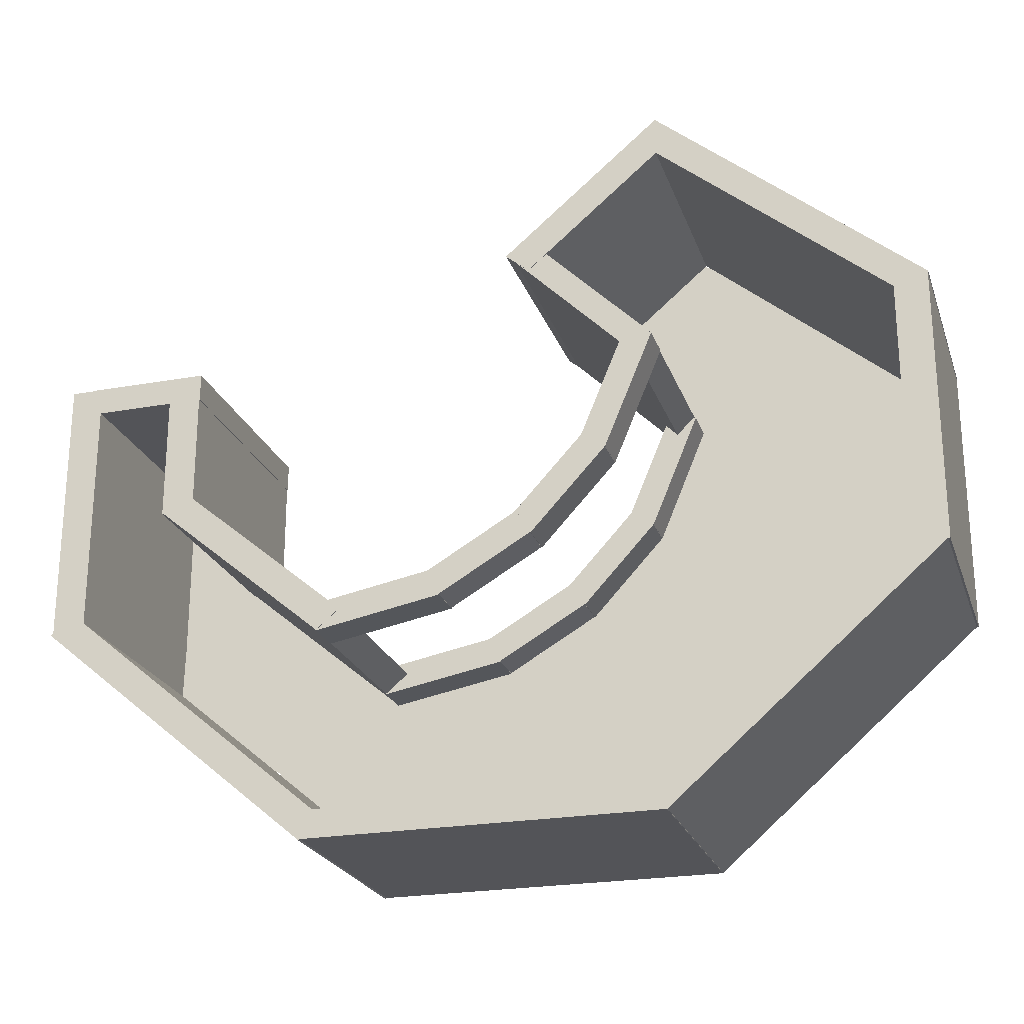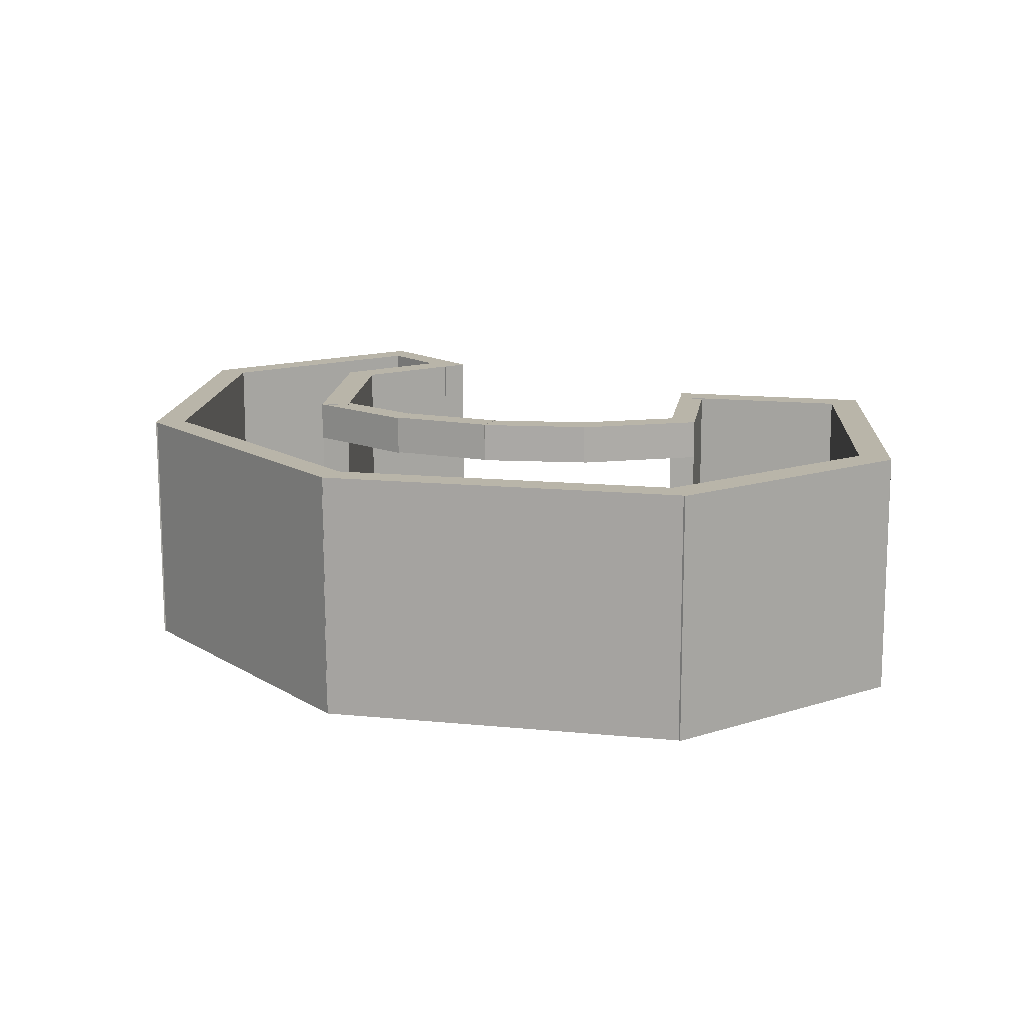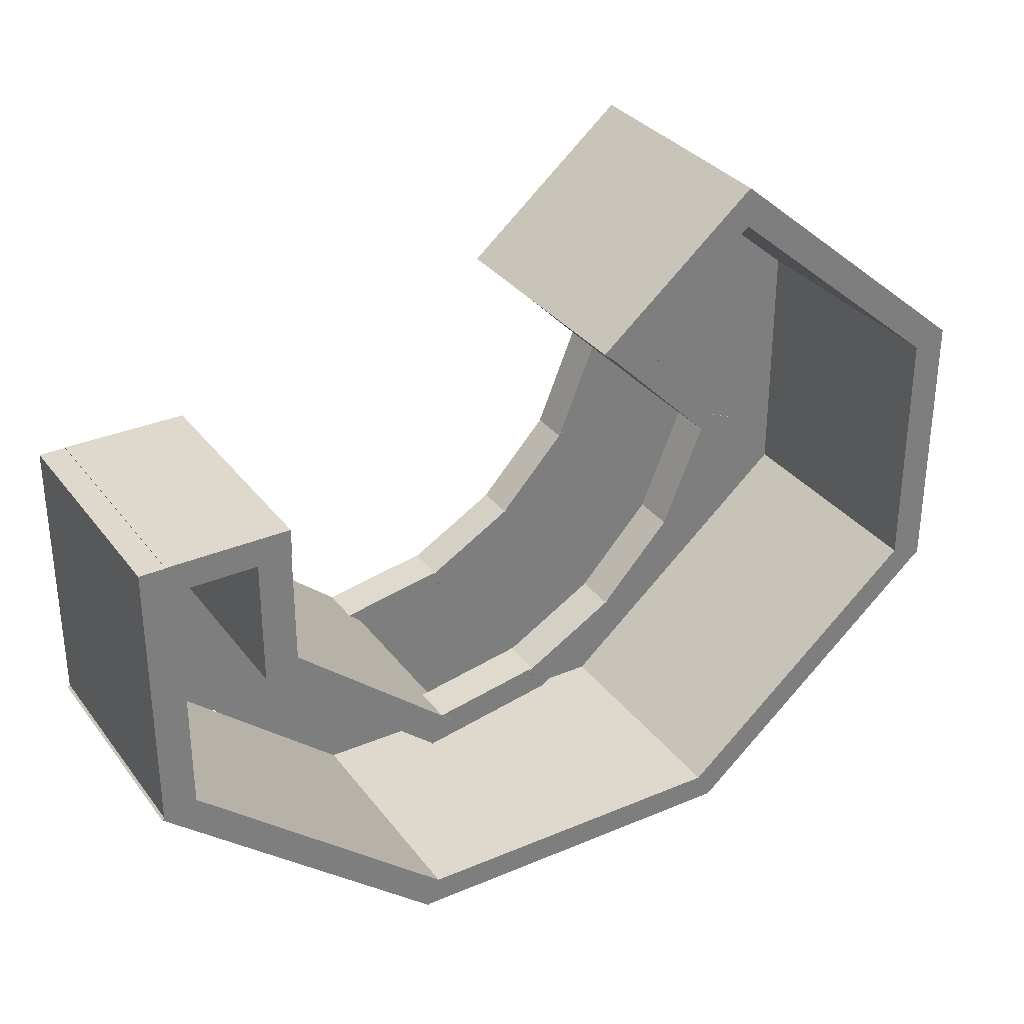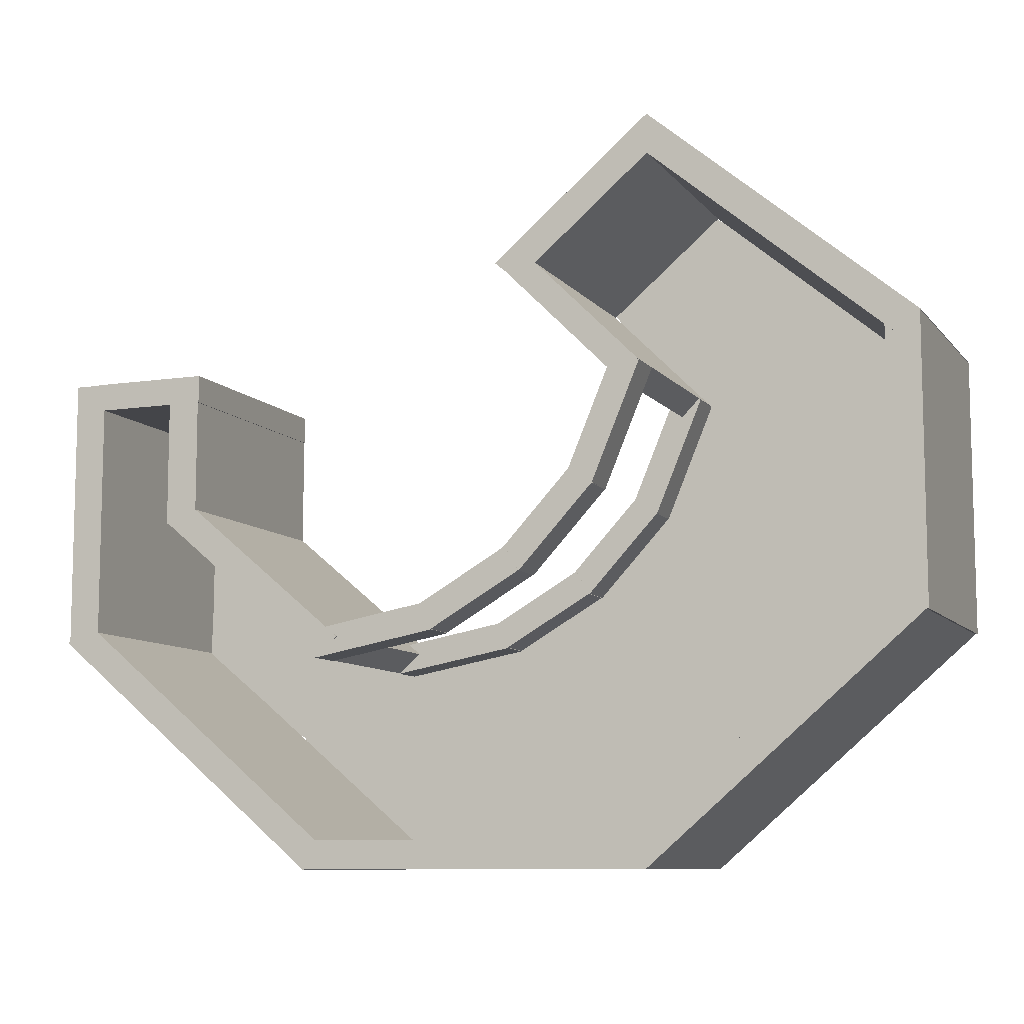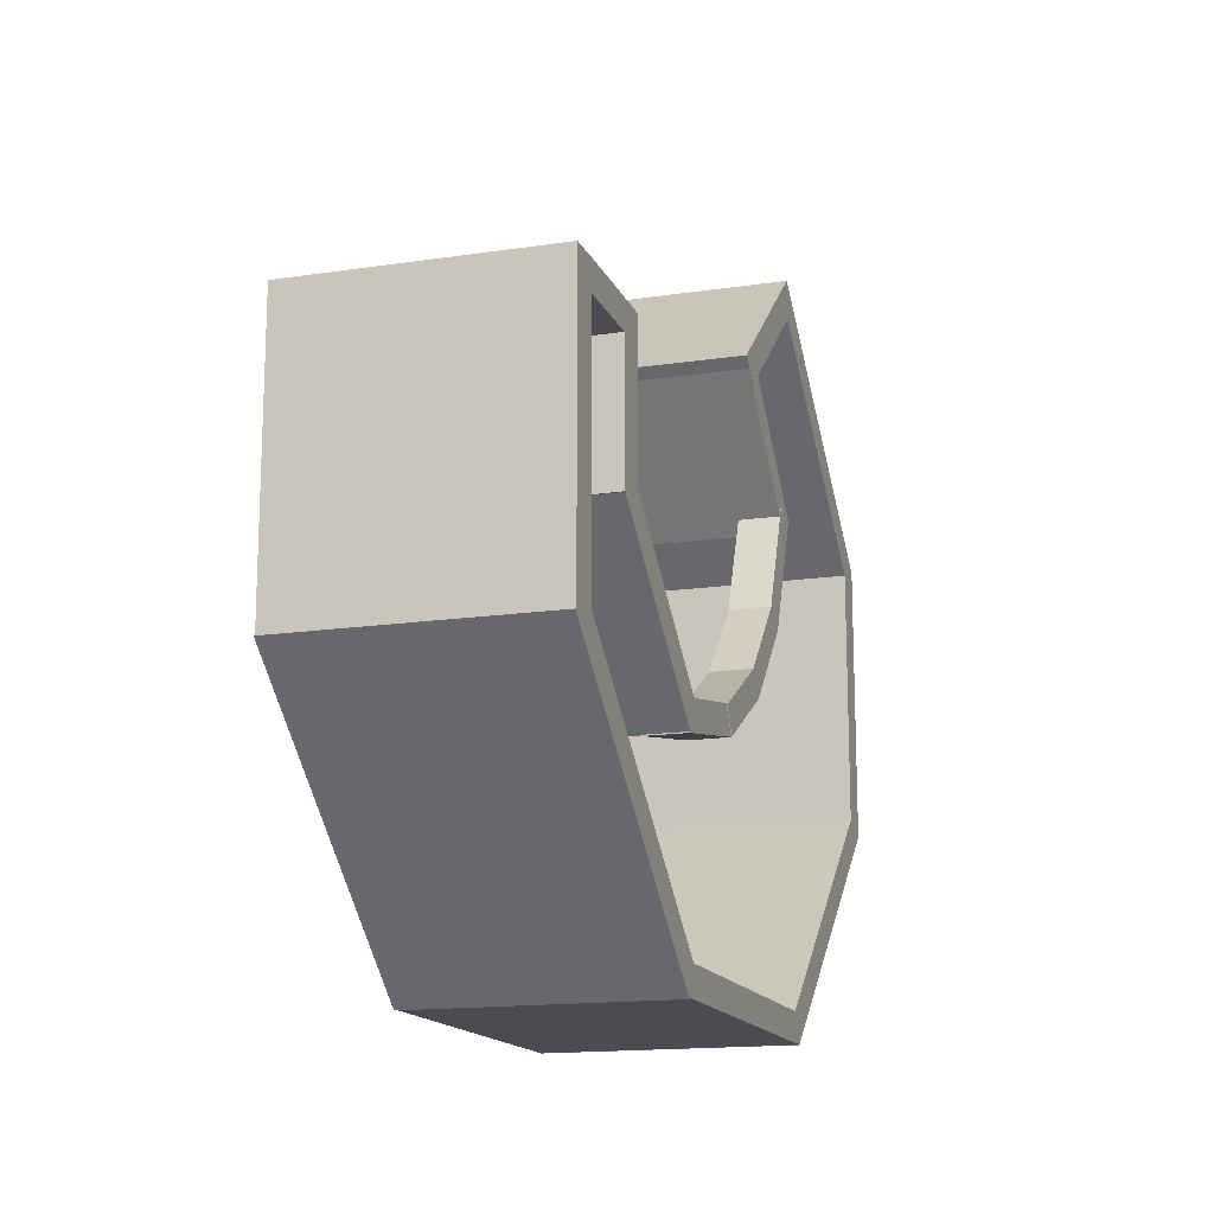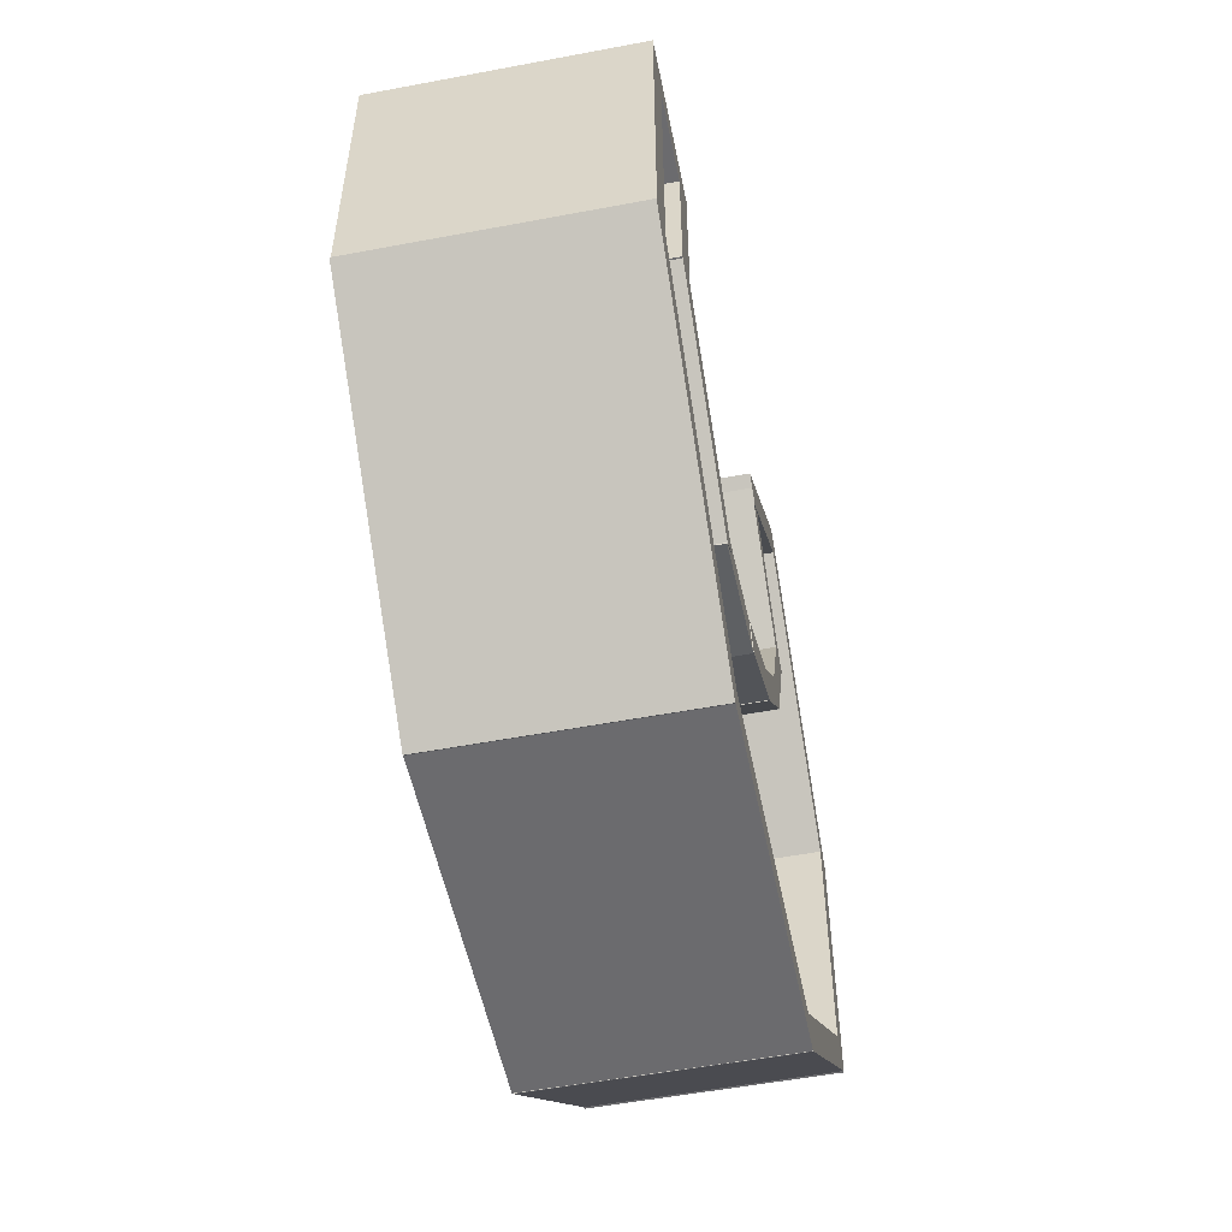
<metadata>
{"format":"obj","ext":"obj","renderer":"f3d","projection":"perspective","resolution":1024,"background":"white","views":[{"elev":-23.5,"azim":-163.1,"up":"+Z"},{"elev":13.4,"azim":-126.4,"up":"+Y"},{"elev":32.2,"azim":149.3,"up":"+Z"},{"elev":-9.1,"azim":-158.1,"up":"+Z"},{"elev":-15.4,"azim":107.6,"up":"+Z"},{"elev":-53.5,"azim":101.4,"up":"+Z"}]}
</metadata>
<code>
g default
v -132.4 -0.01422 -1.466
v -127.9 -0.01422 0.9909
v -122.1 -0.01422 -2.851
v -138.7 -0.01422 -6.289
v -134.5 -0.01422 -4.477
v -126.2 -0.01422 -8.245
v -123.2 -0.01422 -4.35
v -105 -0.01422 -7.725
v -100.8 -0.01422 -7.725
v -98.42 -0.01422 -7.725
v -138.7 -0.01422 -10.58
v -132.4 -0.01422 -10.58
v -126.6 -0.01422 -10.47
v -125.6 -0.01422 -10.58
v -105 -0.01422 -10.58
v -100.8 -0.01422 -10.58
v -98.42 -0.01422 -10.58
v -138.7 -0.01422 -15.13
v -132.4 -0.01422 -15.13
v -127.9 -0.01422 -15.13
v -123.4 -0.01422 -15.13
v -108.2 -0.01422 -16.83
v -105 -0.01422 -15.13
v -100.8 -0.01422 -15.13
v -98.42 -0.01422 -15.13
v -138.7 -0.01422 -19.69
v -132.4 -0.01422 -19.69
v -127.9 -0.01422 -19.69
v -121.4 -0.01422 -17.62
v -118.9 -0.01422 -19.34
v -114.4 -0.01422 -19.86
v -109.8 -0.01422 -19.86
v -105.3 -0.01422 -19.69
v -100.2 0.1869 -20.66
v -98.42 -0.01422 -19.69
v -136.4 -0.01422 -22.83
v -133.2 -0.01422 -24.24
v -127.9 -0.01422 -24.24
v -123.4 -0.01422 -24.24
v -118.9 -0.01422 -24.24
v -114.4 -0.01422 -24.24
v -109.8 -0.01422 -24.24
v -105.3 -0.01422 -24.24
v -102.4 -0.01422 -23.09
v -130.8 -0.01422 -27.58
v -127.9 -0.01422 -29.78
v -123.4 -0.01422 -29.78
v -118.9 -0.01422 -29.78
v -114.4 -0.01422 -29.78
v -109.8 -0.01422 -29.78
v -107.2 -0.01422 -27.54
v -104.6 -0.02403 -13.62
v -103.5 -0.02403 -14.54
v -104.6 11.19 -13.62
v -103.5 11.19 -14.54
v -112.6 11.19 -20.35
v -111.5 11.19 -21.27
v -112.6 -0.02403 -20.35
v -111.5 -0.02403 -21.27
v -127.4 0.0279 -8.437
v -121.5 0.0279 -2.553
v -127.4 11.17 -8.437
v -121.5 11.17 -2.553
v -126.5 11.17 -9.301
v -120.7 11.17 -3.418
v -126.5 0.0279 -9.301
v -120.7 0.0279 -3.418
v -126.3 9.335 -8.007
v -124 9.335 -13.46
v -126.3 11.18 -8.007
v -124 11.18 -13.46
v -127.5 11.18 -8.51
v -125.2 11.18 -13.96
v -127.5 9.335 -8.51
v -125.2 9.335 -13.96
v -124.3 9.343 -13.04
v -120.7 9.343 -16.83
v -124.3 11.19 -13.04
v -120.7 11.19 -16.83
v -125.2 11.19 -13.93
v -121.7 11.19 -17.72
v -125.2 9.343 -13.93
v -121.7 9.343 -17.72
v -121 9.357 -16.59
v -116.7 9.357 -19.07
v -121 11.2 -16.59
v -116.7 11.2 -19.07
v -121.7 11.2 -17.71
v -117.4 11.2 -20.2
v -121.7 9.357 -17.71
v -117.4 9.357 -20.2
v -117.2 11.15 -19.73
v -112.4 11.15 -20.55
v -117.2 11.15 -19.73
v -112.4 11.15 -20.55
v -117.2 9.325 -18.93
v -111.3 9.325 -20.01
v -117.2 11.17 -18.93
v -111.3 11.17 -20.01
v -117.4 11.17 -20.21
v -111.5 11.17 -21.29
v -117.4 9.325 -20.21
v -111.5 9.325 -21.29
v -126.3 -0.01146 -8.007
v -124 -0.01146 -13.46
v -126.3 1.833 -8.007
v -124 1.833 -13.46
v -127.5 1.833 -8.51
v -125.2 1.833 -13.96
v -127.5 -0.01146 -8.51
v -125.2 -0.01146 -13.96
v -124.3 -0.003766 -13.04
v -120.7 -0.003766 -16.83
v -124.3 1.84 -13.04
v -120.7 1.84 -16.83
v -125.2 1.84 -13.93
v -121.7 1.84 -17.72
v -125.2 -0.003766 -13.93
v -121.7 -0.003766 -17.72
v -121 0.009656 -16.59
v -116.7 0.009656 -19.07
v -121 1.854 -16.59
v -116.7 1.854 -19.07
v -121.7 1.854 -17.71
v -117.4 1.854 -20.2
v -121.7 0.009656 -17.71
v -117.4 0.009656 -20.2
v -117.2 -0.0218 -18.93
v -111.3 -0.0218 -20.01
v -117.2 1.822 -18.93
v -111.3 1.822 -20.01
v -117.4 1.822 -20.21
v -111.5 1.822 -21.29
v -117.4 -0.0218 -20.21
v -111.5 -0.0218 -21.29
v -128.9 -0.02403 1.856
v -127.9 -0.02403 2.775
v -128.9 11.19 1.856
v -127.9 11.19 2.775
v -121.6 11.19 -4.296
v -120.5 11.19 -3.377
v -121.6 -0.02403 -4.296
v -120.5 -0.02403 -3.377
v -128 -0.02403 2.85
v -126.9 -0.02403 1.931
v -128 11.19 2.85
v -126.9 11.19 1.931
v -140.1 11.19 -7.391
v -139 11.19 -8.31
v -140.1 -0.02403 -7.391
v -139 -0.02403 -8.31
v -140.1 -0.02403 -7.381
v -138.6 -0.02403 -7.381
v -140.1 11.19 -7.381
v -138.6 11.19 -7.381
v -140.1 11.19 -20.23
v -138.6 11.19 -20.23
v -140.1 -0.02403 -20.23
v -138.6 -0.02403 -20.23
v -140.1 -0.02403 -20.17
v -139 -0.02403 -19.26
v -140.1 11.19 -20.17
v -139 11.19 -19.26
v -127.6 11.19 -30.97
v -126.5 11.19 -30.07
v -127.6 -0.02403 -30.97
v -126.5 -0.02403 -30.07
v -127.6 -0.02403 -30.96
v -127.6 11.19 -30.96
v -111.1 11.19 -30.96
v -111.1 -0.02403 -30.96
v -99.22 -0.02403 -19.2
v -98.12 -0.02403 -20.12
v -99.22 11.19 -19.2
v -98.12 11.19 -20.12
v -112.2 11.19 -30.09
v -111.1 11.19 -31.01
v -112.2 -0.02403 -30.09
v -111.1 -0.02403 -31.01
v -99.78 -0.02403 -7.429
v -98.24 -0.02403 -7.429
v -99.78 11.19 -7.429
v -98.24 11.19 -7.429
v -99.78 11.19 -20.02
v -98.24 11.19 -20.02
v -99.78 -0.02403 -20.02
v -98.24 -0.02403 -20.02
v -105.1 -0.02403 -8.706
v -105.1 -0.02403 -7.406
v -105.1 11.19 -8.706
v -105.1 11.19 -7.406
v -99.42 11.19 -8.706
v -99.42 11.19 -7.406
v -99.42 -0.02403 -8.706
v -99.42 -0.02403 -7.406
v -105 -0.02403 -8.6
v -103.5 -0.02403 -8.6
v -105 11.19 -8.6
v -103.5 11.19 -8.6
v -105 11.19 -14.54
v -103.5 11.19 -14.54
v -105 -0.02403 -14.54
v -103.5 -0.02403 -14.54
v -127.6 -0.02403 -29.66
v -127.6 11.19 -29.66
v -111.1 -0.02403 -29.66
v -111.1 11.19 -29.66
v -127.6 -0.02403 -29.66
v -127.6 11.19 -29.66
v -111.1 11.19 -29.66
v -111.1 -0.02403 -29.66
g polySurface4 pPlane5
f 1 2 6 5
f 2 3 7 6
f 4 5 12 11
f 5 6 13 12
f 8 9 16 15
f 9 10 17 16
f 11 12 19 18
f 12 13 20 19
f 13 14 21 20
f 15 16 24 23
f 16 17 25 24
f 18 19 27 26
f 19 20 28 27
f 20 21 29 28
f 22 23 33 32
f 23 24 34 33
f 24 25 35 34
f 26 27 37 36
f 27 28 38 37
f 28 29 39 38
f 29 30 40 39
f 30 31 41 40
f 31 32 42 41
f 32 33 43 42
f 33 34 44 43
f 37 38 46 45
f 38 39 47 46
f 39 40 48 47
f 40 41 49 48
f 41 42 50 49
f 42 43 51 50
f 52 53 55 54
f 54 55 57 56
f 56 57 59 58
f 58 59 53 52
f 53 59 57 55
f 58 52 54 56
f 60 61 63 62
f 62 63 65 64
f 64 65 67 66
f 66 67 61 60
f 61 67 65 63
f 66 60 62 64
f 68 69 71 70
f 70 71 73 72
f 72 73 75 74
f 74 75 69 68
f 69 75 73 71
f 74 68 70 72
f 76 77 79 78
f 78 79 81 80
f 80 81 83 82
f 82 83 77 76
f 77 83 81 79
f 82 76 78 80
f 84 85 87 86
f 86 87 89 88
f 88 89 91 90
f 90 91 85 84
f 85 91 89 87
f 90 84 86 88
f 92 93 95 94
f 96 97 99 98
f 98 99 101 100
f 100 101 103 102
f 102 103 97 96
f 97 103 101 99
f 102 96 98 100
f 104 105 107 106
f 106 107 109 108
f 108 109 111 110
f 110 111 105 104
f 105 111 109 107
f 110 104 106 108
f 112 113 115 114
f 114 115 117 116
f 116 117 119 118
f 118 119 113 112
f 113 119 117 115
f 118 112 114 116
f 120 121 123 122
f 122 123 125 124
f 124 125 127 126
f 126 127 121 120
f 121 127 125 123
f 126 120 122 124
f 128 129 131 130
f 130 131 133 132
f 132 133 135 134
f 134 135 129 128
f 129 135 133 131
f 134 128 130 132
f 136 137 139 138
f 138 139 141 140
f 140 141 143 142
f 142 143 137 136
f 137 143 141 139
f 142 136 138 140
f 144 145 147 146
f 146 147 149 148
f 148 149 151 150
f 150 151 145 144
f 145 151 149 147
f 150 144 146 148
f 152 153 155 154
f 154 155 157 156
f 156 157 159 158
f 158 159 153 152
f 153 159 157 155
f 158 152 154 156
f 160 161 163 162
f 162 163 165 164
f 164 165 167 166
f 166 167 161 160
f 161 167 165 163
f 166 160 162 164
f 168 204 205 169
f 169 205 207 170
f 170 207 206 171
f 171 206 204 168
f 171 168 169 170
f 172 173 175 174
f 174 175 177 176
f 176 177 179 178
f 178 179 173 172
f 173 179 177 175
f 178 172 174 176
f 180 181 183 182
f 182 183 185 184
f 184 185 187 186
f 186 187 181 180
f 181 187 185 183
f 186 180 182 184
f 188 189 191 190
f 190 191 193 192
f 192 193 195 194
f 194 195 189 188
f 189 195 193 191
f 194 188 190 192
f 196 197 199 198
f 198 199 201 200
f 200 201 203 202
f 202 203 197 196
f 197 203 201 199
f 202 196 198 200
f 208 211 210 209

</code>
